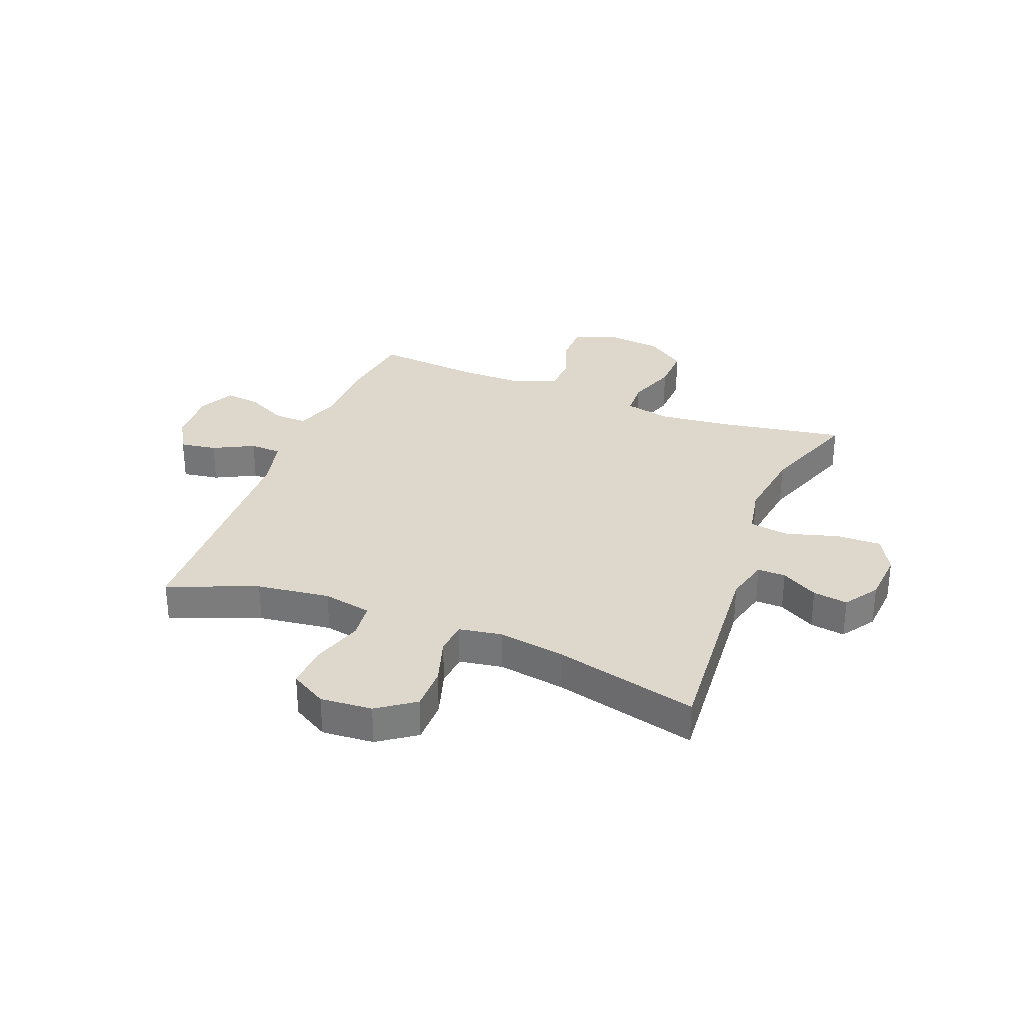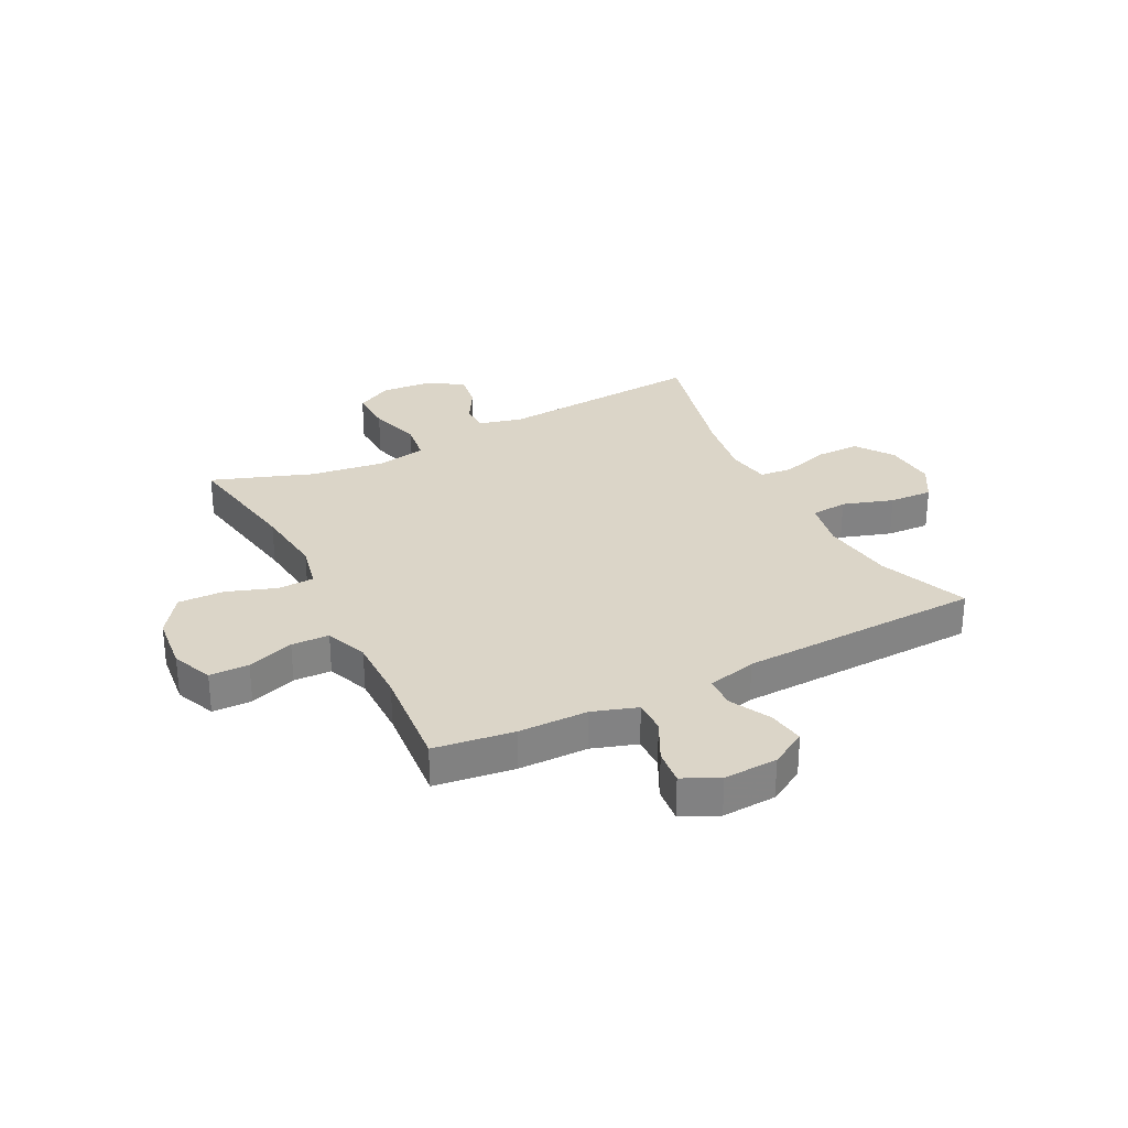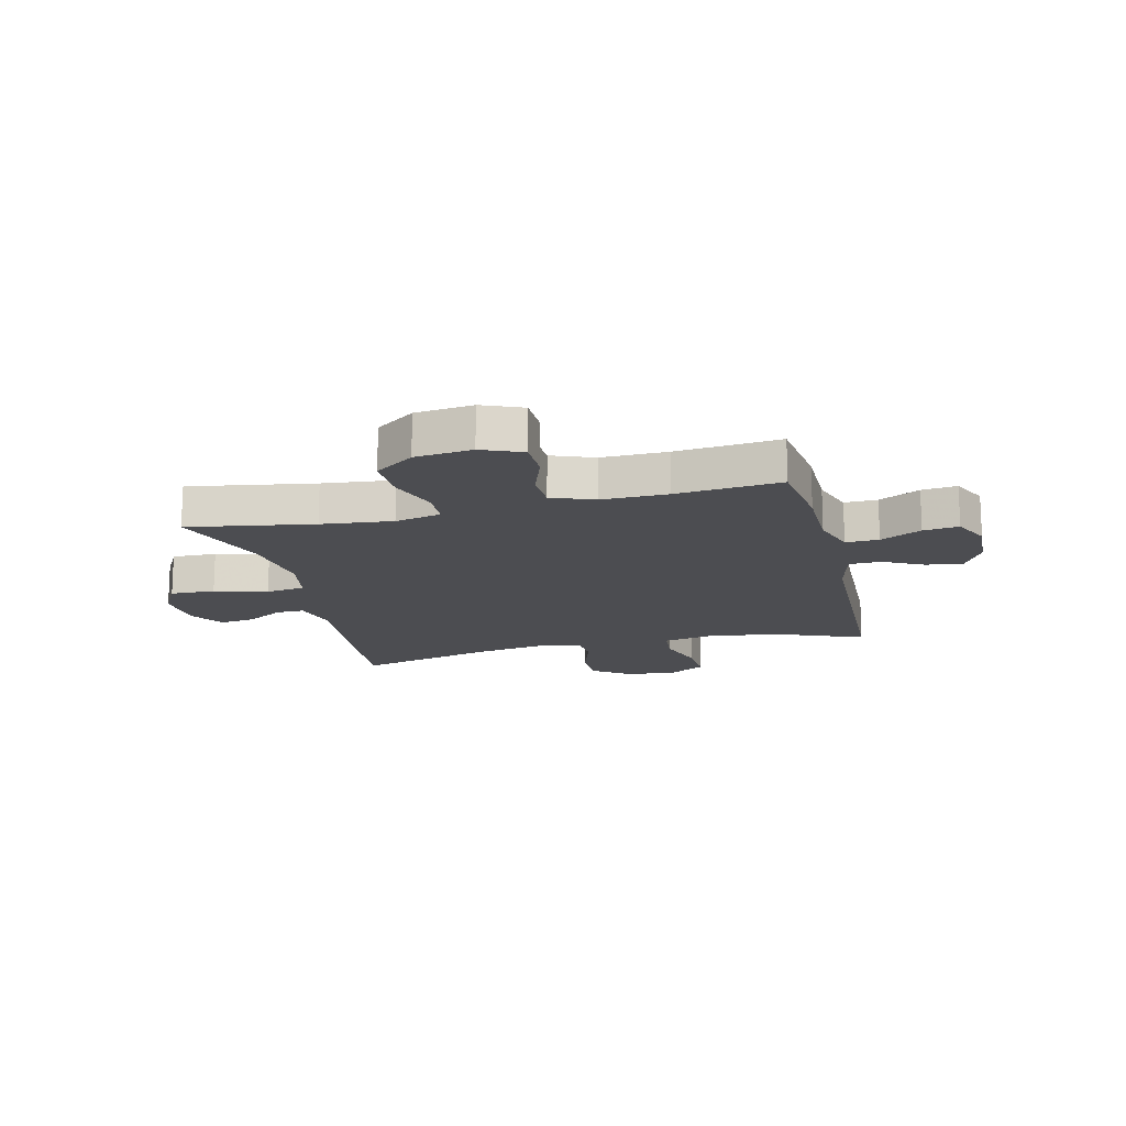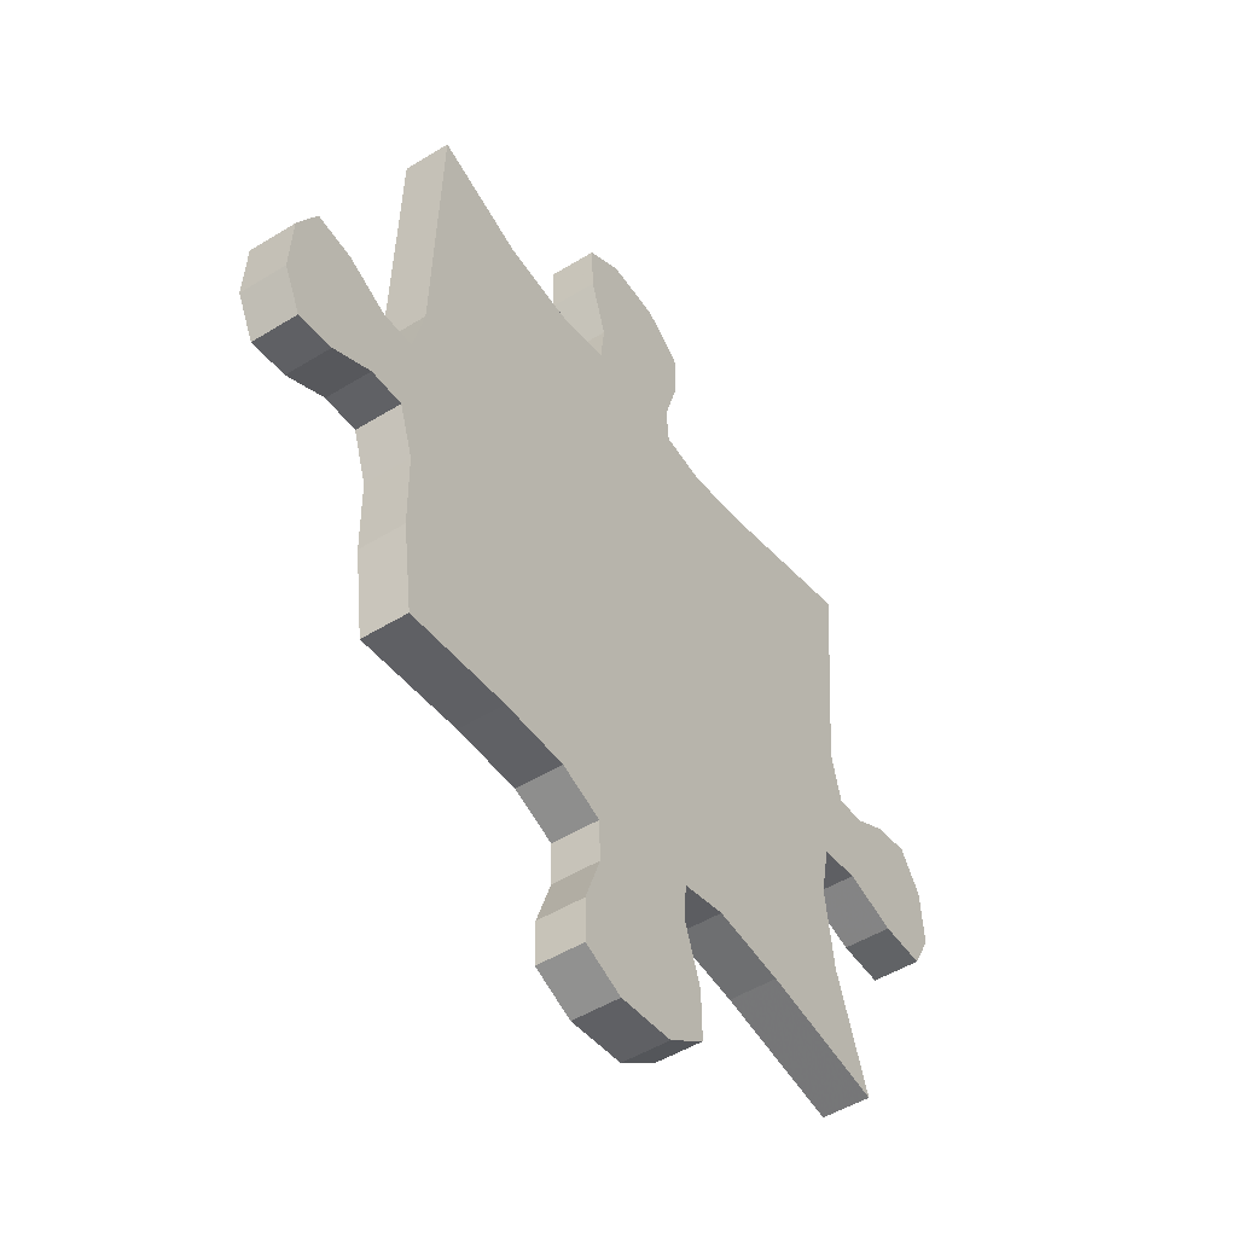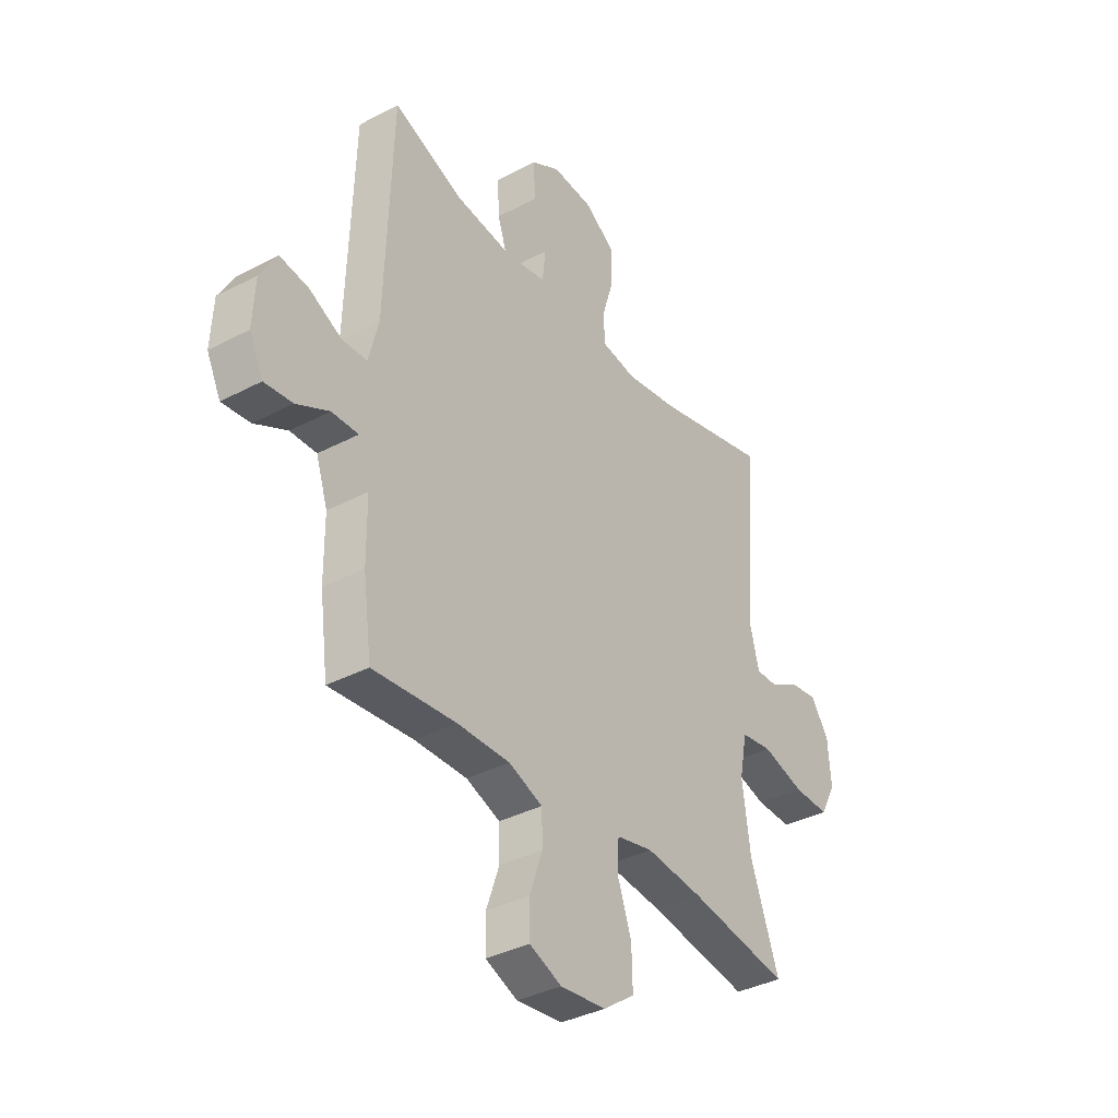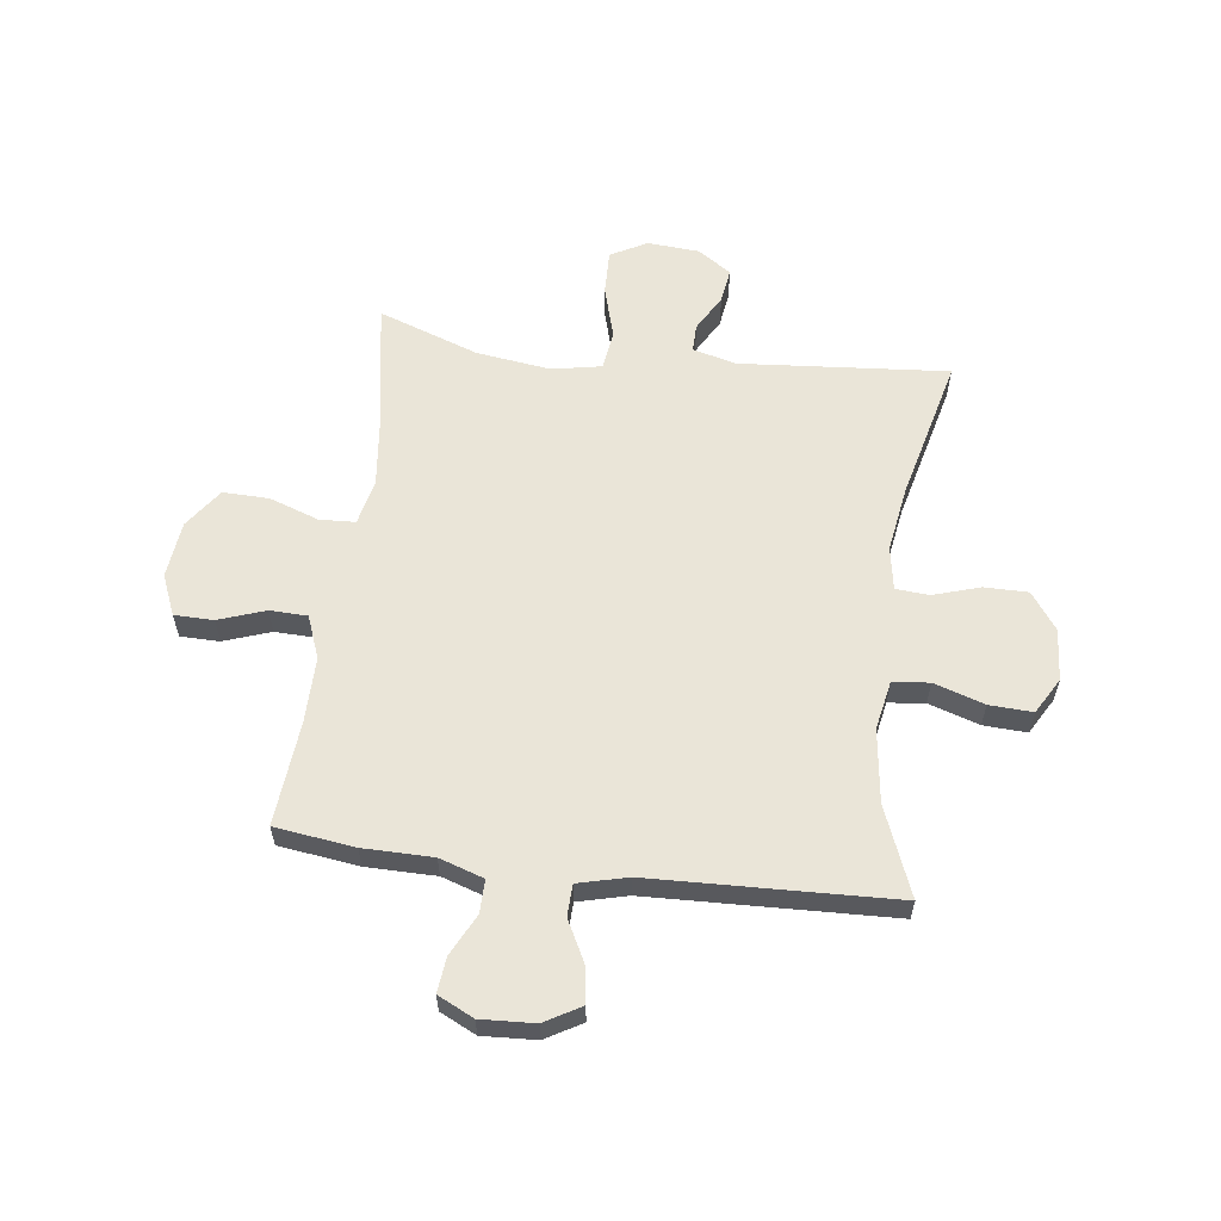
<metadata>
{"format":"obj","ext":"obj","renderer":"f3d","projection":"perspective","resolution":1024,"background":"white","views":[{"elev":31.3,"azim":21.4,"up":"+Y"},{"elev":29.6,"azim":-117.0,"up":"+Y"},{"elev":-16.1,"azim":-166.3,"up":"+Y"},{"elev":-49.7,"azim":-55.8,"up":"+Z"},{"elev":-36.6,"azim":-55.6,"up":"+Z"},{"elev":59.6,"azim":-82.8,"up":"+Y"}]}
</metadata>
<code>
v -0.5 0.07 0.5
v -0.342 0.07 0.437
v -0.212 0.07 0.42
v -0.125 0.07 0.437
v -0.118 0.07 0.502
v -0.147 0.07 0.592
v -0.151 0.07 0.669
v -0.087 0.07 0.706
v 0.005 0.07 0.699
v 0.071 0.07 0.652
v 0.071 0.07 0.574
v 0.045 0.07 0.49
v 0.05 0.07 0.431
v 0.127 0.07 0.418
v 0.245 0.07 0.437
v 0.5 0.07 0.5
v 0.47 0.07 0.129
v 0.49 0.07 0.051
v 0.54 0.07 0.052
v 0.605 0.07 0.089
v 0.667 0.07 0.098
v 0.707 0.07 0.038
v 0.714 0.07 -0.054
v 0.679 0.07 -0.119
v 0.599 0.07 -0.117
v 0.505 0.07 -0.09
v 0.435 0.07 -0.1
v 0.418 0.07 -0.188
v 0.436 0.07 -0.321
v 0.5 0.07 -0.5
v 0.276 0.07 -0.462
v 0.149 0.07 -0.448
v 0.067 0.07 -0.466
v 0.064 0.07 -0.53
v 0.095 0.07 -0.618
v 0.097 0.07 -0.7
v 0.027 0.07 -0.75
v -0.075 0.07 -0.761
v -0.147 0.07 -0.731
v -0.148 0.07 -0.661
v -0.119 0.07 -0.578
v -0.121 0.07 -0.511
v -0.197 0.07 -0.482
v -0.314 0.07 -0.483
v -0.5 0.07 -0.5
v -0.519 0.07 -0.358
v -0.52 0.07 -0.234
v -0.546 0.07 -0.155
v -0.605 0.07 -0.156
v -0.678 0.07 -0.193
v -0.741 0.07 -0.2
v -0.772 0.07 -0.136
v -0.767 0.07 -0.04
v -0.73 0.07 0.024
v -0.665 0.07 0.014
v -0.593 0.07 -0.023
v -0.537 0.07 -0.021
v -0.515 0.07 0.067
v -0.5 0 0.5
v -0.342 0 0.437
v -0.212 0 0.42
v -0.125 0 0.437
v -0.118 0 0.502
v -0.147 0 0.592
v -0.151 0 0.669
v -0.087 0 0.706
v 0.005 0 0.699
v 0.071 0 0.652
v 0.071 0 0.574
v 0.045 0 0.49
v 0.05 0 0.431
v 0.127 0 0.418
v 0.245 0 0.437
v 0.5 0 0.5
v 0.47 0 0.129
v 0.49 0 0.051
v 0.54 0 0.052
v 0.605 0 0.089
v 0.667 0 0.098
v 0.707 0 0.038
v 0.714 0 -0.054
v 0.679 0 -0.119
v 0.599 0 -0.117
v 0.505 0 -0.09
v 0.435 0 -0.1
v 0.418 0 -0.188
v 0.436 0 -0.321
v 0.5 0 -0.5
v 0.276 0 -0.462
v 0.149 0 -0.448
v 0.067 0 -0.466
v 0.064 0 -0.53
v 0.095 0 -0.618
v 0.097 0 -0.7
v 0.027 0 -0.75
v -0.075 0 -0.761
v -0.147 0 -0.731
v -0.148 0 -0.661
v -0.119 0 -0.578
v -0.121 0 -0.511
v -0.197 0 -0.482
v -0.314 0 -0.483
v -0.5 0 -0.5
v -0.519 0 -0.358
v -0.52 0 -0.234
v -0.546 0 -0.155
v -0.605 0 -0.156
v -0.678 0 -0.193
v -0.741 0 -0.2
v -0.772 0 -0.136
v -0.767 0 -0.04
v -0.73 0 0.024
v -0.665 0 0.014
v -0.593 0 -0.023
v -0.537 0 -0.021
v -0.515 0 0.067
f 53 54 55 56
f 53 56 57
f 52 53 57
f 49 50 51 52
f 48 49 52 57
f 47 48 57 58
f 44 45 46 47
f 43 44 47 58
f 38 39 40 41
f 38 41 42
f 37 38 42
f 34 35 36 37
f 33 34 37 42
f 29 30 31
f 28 29 31 32
f 27 28 32 33
f 23 24 25 26
f 23 26 27
f 22 23 27
f 19 20 21 22
f 18 19 22 27
f 17 18 27 33
f 15 16 17 33
f 9 10 11 12
f 9 12 13
f 8 9 13
f 5 6 7 8
f 4 5 8 13
f 3 4 13 14
f 43 58 1 2
f 42 43 2 3
f 14 15 33 42
f 3 14 42
f 114 113 112 111
f 115 114 111
f 115 111 110
f 110 109 108 107
f 115 110 107 106
f 116 115 106 105
f 105 104 103 102
f 116 105 102 101
f 99 98 97 96
f 100 99 96
f 100 96 95
f 95 94 93 92
f 100 95 92 91
f 89 88 87
f 90 89 87 86
f 91 90 86 85
f 84 83 82 81
f 85 84 81
f 85 81 80
f 80 79 78 77
f 85 80 77 76
f 91 85 76 75
f 91 75 74 73
f 70 69 68 67
f 71 70 67
f 71 67 66
f 66 65 64 63
f 71 66 63 62
f 72 71 62 61
f 60 59 116 101
f 61 60 101 100
f 100 91 73 72
f 100 72 61
f 1 59 60 2
f 2 60 61 3
f 3 61 62 4
f 4 62 63 5
f 5 63 64 6
f 6 64 65 7
f 7 65 66 8
f 8 66 67 9
f 9 67 68 10
f 10 68 69 11
f 11 69 70 12
f 12 70 71 13
f 13 71 72 14
f 14 72 73 15
f 15 73 74 16
f 16 74 75 17
f 17 75 76 18
f 18 76 77 19
f 19 77 78 20
f 20 78 79 21
f 21 79 80 22
f 22 80 81 23
f 23 81 82 24
f 24 82 83 25
f 25 83 84 26
f 26 84 85 27
f 27 85 86 28
f 28 86 87 29
f 29 87 88 30
f 30 88 89 31
f 31 89 90 32
f 32 90 91 33
f 33 91 92 34
f 34 92 93 35
f 35 93 94 36
f 36 94 95 37
f 37 95 96 38
f 38 96 97 39
f 39 97 98 40
f 40 98 99 41
f 41 99 100 42
f 42 100 101 43
f 43 101 102 44
f 44 102 103 45
f 45 103 104 46
f 46 104 105 47
f 47 105 106 48
f 48 106 107 49
f 49 107 108 50
f 50 108 109 51
f 51 109 110 52
f 52 110 111 53
f 53 111 112 54
f 54 112 113 55
f 55 113 114 56
f 56 114 115 57
f 57 115 116 58
f 58 116 59 1

</code>
